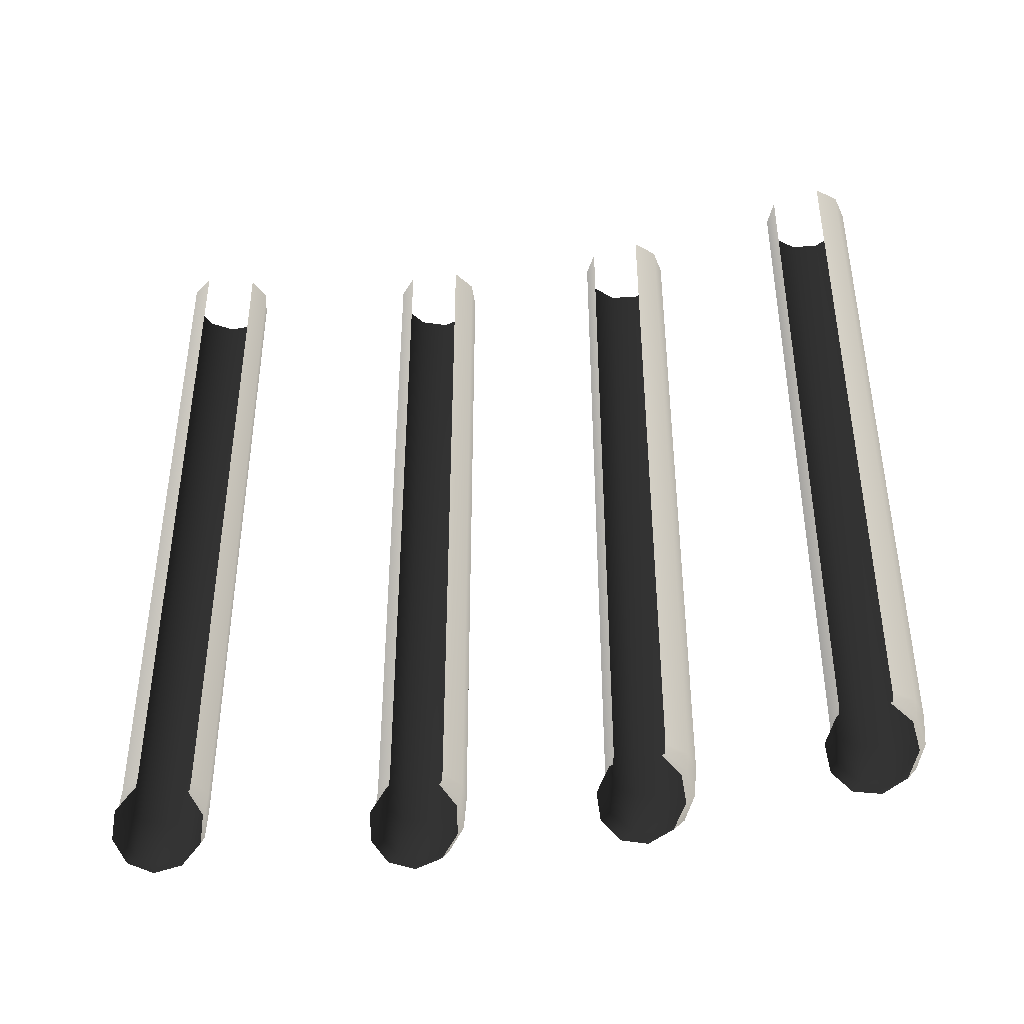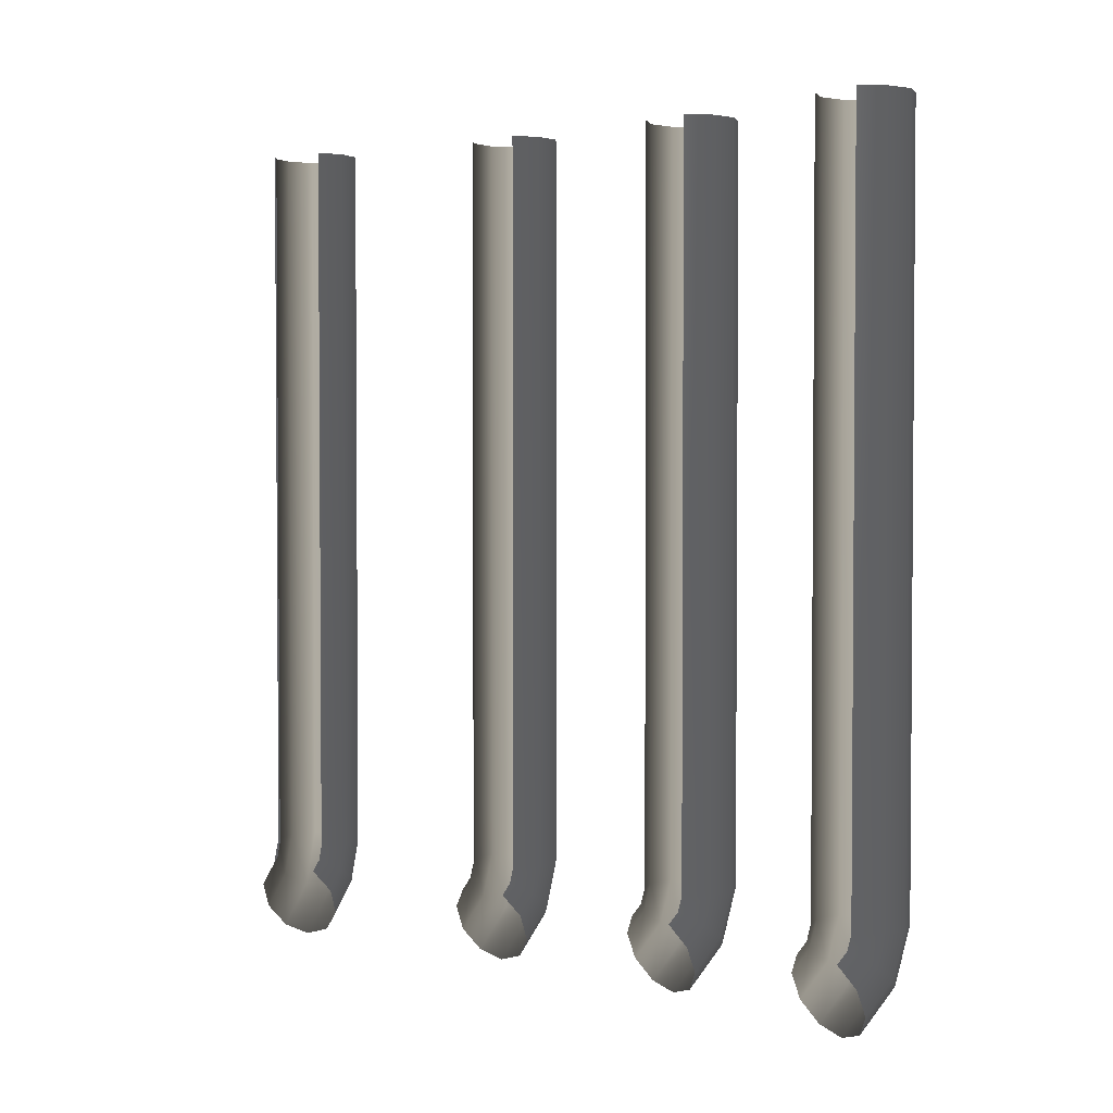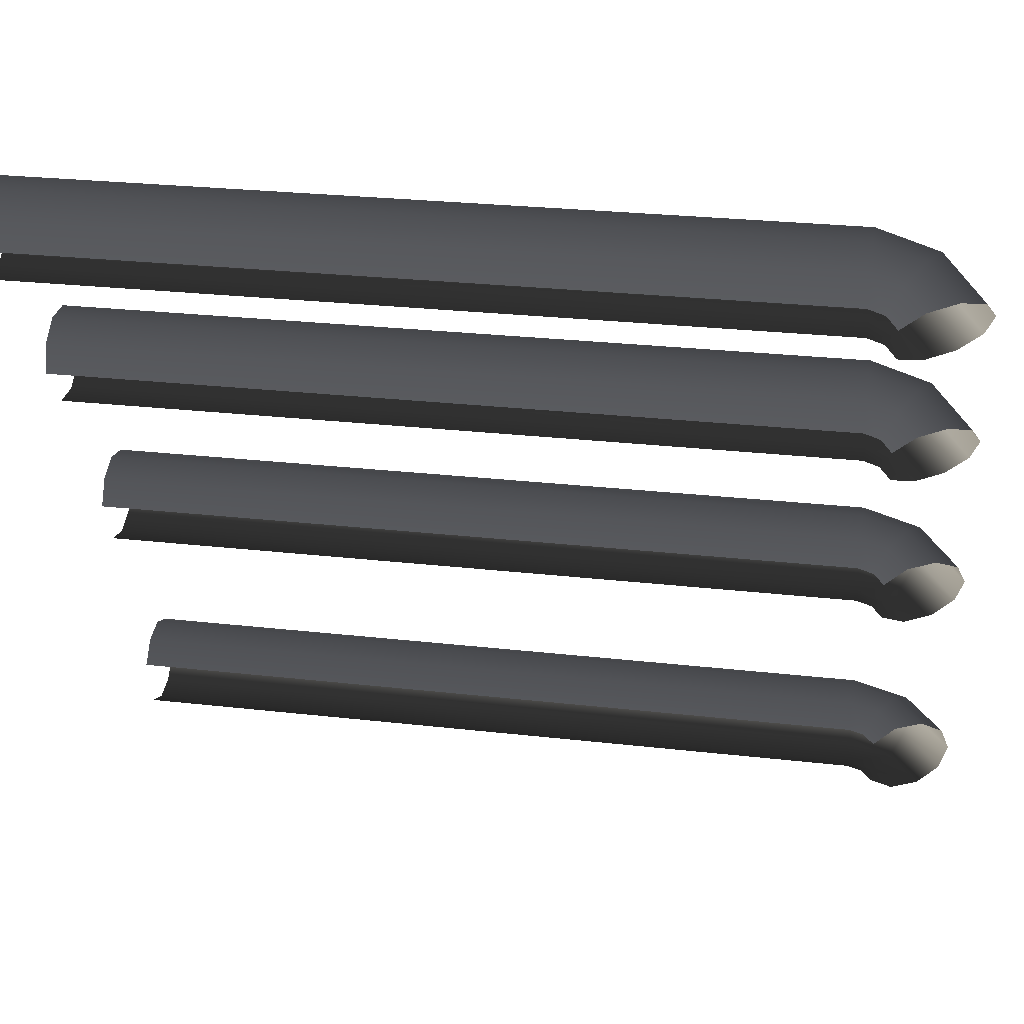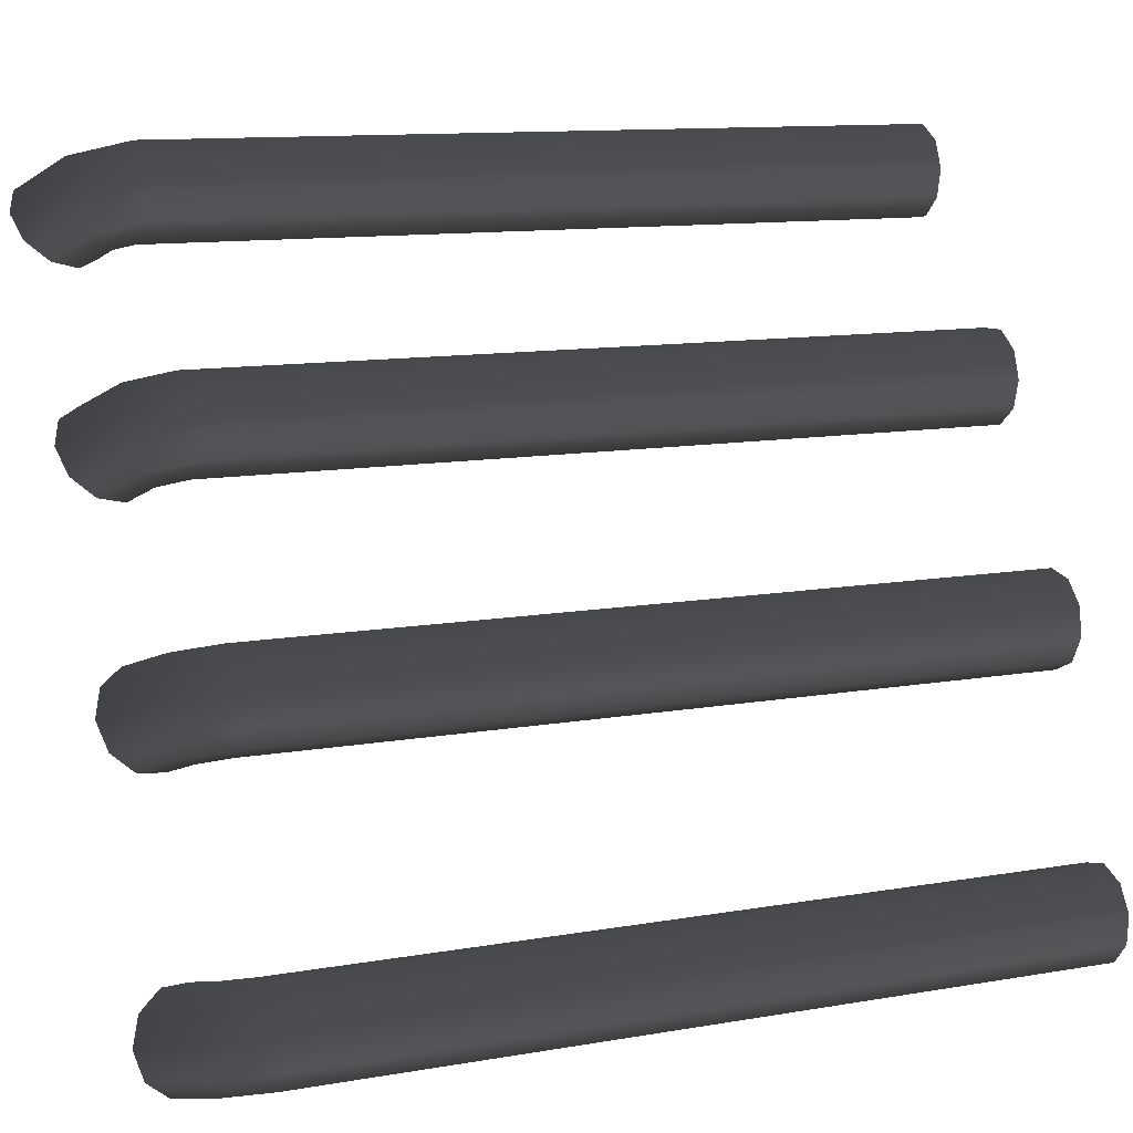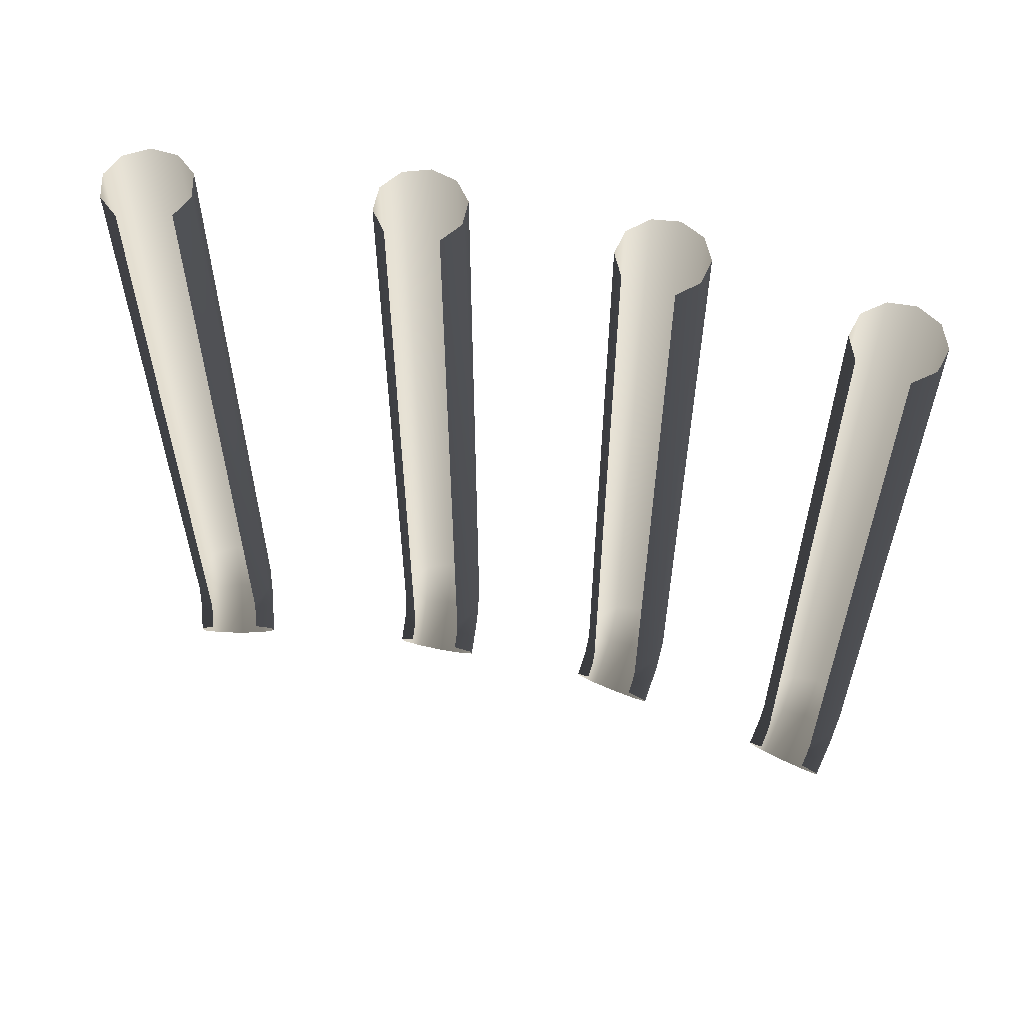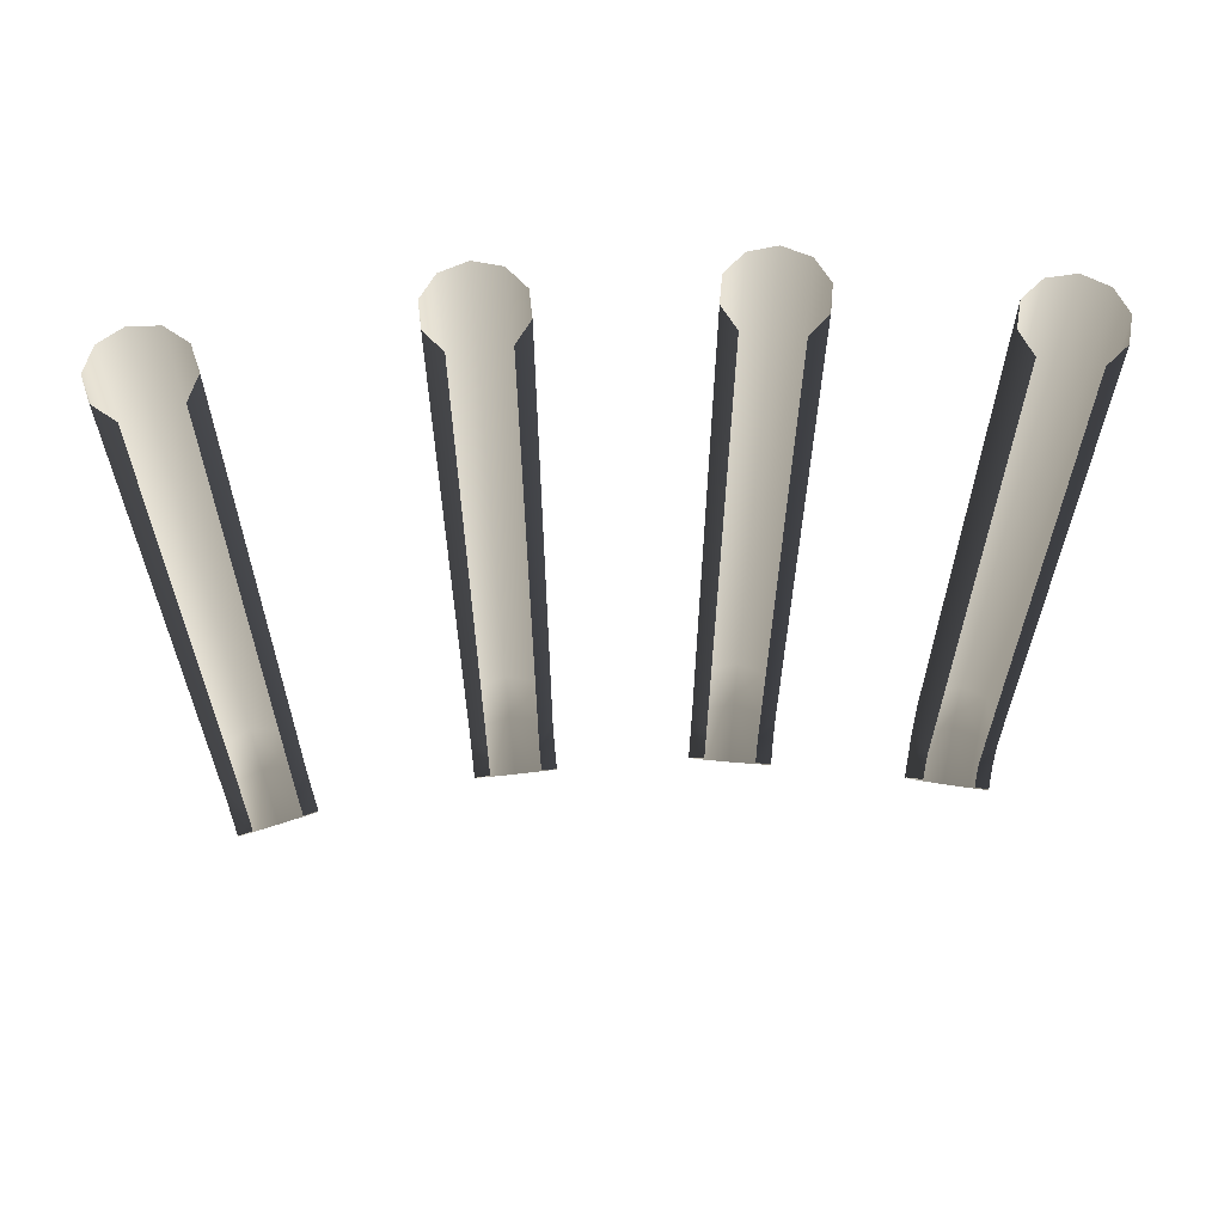
<metadata>
{"format":"obj","ext":"obj","renderer":"f3d","projection":"perspective","resolution":1024,"background":"white","views":[{"elev":-42.6,"azim":-109.0,"up":"+Y"},{"elev":2.6,"azim":-79.1,"up":"+Y"},{"elev":25.9,"azim":-79.6,"up":"+Z"},{"elev":11.9,"azim":67.7,"up":"+Z"},{"elev":58.7,"azim":-105.1,"up":"+Y"},{"elev":63.1,"azim":-123.6,"up":"+Y"}]}
</metadata>
<code>
g
v -17.82 11.46 -265.4
v -18.03 11.82 -265.1
v -17.83 12.01 -265.1
v -17.45 11.79 -265.3
v -17.63 11.01 -265.3
v -17.06 11.53 -265.2
v -17.56 10.64 -265
v -16.82 11.31 -264.8
v -17.62 10.5 -264.5
v -16.82 11.23 -264.3
v -17.8 10.64 -264.1
v -17.06 11.31 -263.9
v -18.02 11.01 -263.9
v -17.45 11.53 -263.7
v -18.2 11.46 -263.9
v -17.83 11.79 -263.8
v -18.27 11.82 -264.2
v -18.07 12.01 -264.2
v -17.45 11.79 -265.3
v -17.83 12.01 -265.1
v -17.74 12.27 -265.1
v -17.29 12.27 -265.2
v -17.06 11.53 -265.2
v -16.82 12.27 -265.1
v -16.82 11.31 -264.8
v -16.51 12.27 -264.7
v -16.82 11.23 -264.3
v -16.48 12.27 -264.2
v -17.06 11.31 -263.9
v -16.48 25.41 -264.2
v -16.51 25.41 -264.7
v -16.82 12.27 -265.1
v -16.75 25.41 -263.8
v -16.82 25.41 -265.1
v -17.29 12.27 -265.2
v -17.29 25.41 -265.2
v -17.74 12.27 -265.1
v -17.74 25.41 -265.1
v -16.75 12.27 -263.8
v -17.2 25.41 -263.7
v -17.45 11.53 -263.7
v -17.2 12.27 -263.7
v -17.67 25.41 -263.8
v -17.83 11.79 -263.8
v -17.67 12.27 -263.8
v -17.98 25.41 -264.2
v -17.98 12.27 -264.2
v -17.67 12.27 -263.8
v -18.07 12.01 -264.2
v -17.98 12.27 -264.2
v -19.2 11.46 -261.2
v -19.47 11.82 -261
v -19.28 12.01 -260.9
v -18.86 11.79 -261.1
v -19.04 11.01 -261.1
v -18.51 11.53 -260.9
v -19.03 10.64 -260.8
v -18.35 11.31 -260.5
v -19.19 10.5 -260.4
v -18.45 11.23 -260
v -19.45 10.64 -260
v -18.77 11.31 -259.6
v -19.72 11.01 -259.8
v -19.19 11.53 -259.5
v -19.89 11.46 -259.9
v -19.55 11.79 -259.7
v -19.89 11.82 -260.2
v -19.7 12.01 -260.1
v -18.86 11.79 -261.1
v -19.28 12.01 -260.9
v -19.2 12.27 -260.9
v -18.72 12.27 -261
v -18.51 11.53 -260.9
v -18.28 12.27 -260.8
v -18.35 11.31 -260.5
v -18.06 12.27 -260.3
v -18.45 11.23 -260
v -18.14 12.27 -259.8
v -18.77 11.31 -259.6
v -18.14 25.41 -259.8
v -18.06 25.41 -260.3
v -18.28 12.27 -260.8
v -18.48 25.41 -259.5
v -18.28 25.41 -260.8
v -18.72 12.27 -261
v -18.72 25.41 -261
v -19.2 12.27 -260.9
v -19.2 25.41 -260.9
v -18.48 12.27 -259.5
v -18.96 25.41 -259.4
v -19.19 11.53 -259.5
v -18.96 12.27 -259.4
v -19.4 25.41 -259.6
v -19.55 11.79 -259.7
v -19.4 12.27 -259.6
v -19.62 25.41 -260.1
v -19.62 12.27 -260.1
v -19.4 12.27 -259.6
v -19.7 12.01 -260.1
v -19.62 12.27 -260.1
v -21.02 11.46 -257.8
v -21.32 11.82 -257.6
v -21.16 12.01 -257.5
v -20.73 11.79 -257.5
v -20.88 11.01 -257.6
v -20.42 11.53 -257.3
v -20.94 10.64 -257.3
v -20.35 11.31 -256.8
v -21.19 10.5 -256.9
v -20.54 11.23 -256.4
v -21.52 10.64 -256.6
v -20.93 11.31 -256.1
v -21.82 11.01 -256.5
v -21.36 11.53 -256.1
v -21.97 11.46 -256.6
v -21.67 11.79 -256.4
v -21.9 11.82 -256.9
v -21.74 12.01 -256.8
v -20.73 11.79 -257.5
v -21.16 12.01 -257.5
v -21.09 12.27 -257.4
v -20.6 12.27 -257.4
v -20.42 11.53 -257.3
v -20.22 12.27 -257.1
v -20.35 11.31 -256.8
v -20.09 12.27 -256.6
v -20.54 11.23 -256.4
v -20.27 12.27 -256.2
v -20.93 11.31 -256.1
v -20.27 25.41 -256.2
v -20.09 25.41 -256.6
v -20.22 12.27 -257.1
v -20.68 25.41 -255.9
v -20.22 25.41 -257.1
v -20.6 12.27 -257.4
v -20.6 25.41 -257.4
v -21.09 12.27 -257.4
v -21.09 25.41 -257.4
v -20.68 12.27 -255.9
v -21.16 25.41 -255.9
v -21.36 11.53 -256.1
v -21.16 12.27 -255.9
v -21.54 25.41 -256.2
v -21.67 11.79 -256.4
v -21.54 12.27 -256.2
v -21.67 25.41 -256.7
v -21.67 12.27 -256.7
v -21.54 12.27 -256.2
v -21.74 12.01 -256.8
v -21.67 12.27 -256.7
v -23.54 11.46 -254.7
v -23.84 11.82 -254.6
v -23.69 12.01 -254.4
v -23.26 11.79 -254.4
v -23.4 11.01 -254.6
v -22.96 11.53 -254.2
v -23.48 10.64 -254.3
v -22.92 11.31 -253.7
v -23.76 10.5 -253.9
v -23.15 11.23 -253.3
v -24.11 10.64 -253.6
v -23.55 11.31 -253.1
v -24.42 11.01 -253.5
v -23.98 11.53 -253.1
v -24.56 11.46 -253.6
v -24.28 11.79 -253.3
v -24.47 11.82 -253.9
v -24.32 12.01 -253.8
v -23.26 11.79 -254.4
v -23.69 12.01 -254.4
v -23.62 12.27 -254.4
v -23.14 12.27 -254.3
v -22.96 11.53 -254.2
v -22.78 12.27 -254
v -22.92 11.31 -253.7
v -22.68 12.27 -253.5
v -23.15 11.23 -253.3
v -22.89 12.27 -253.1
v -23.55 11.31 -253.1
v -22.89 25.41 -253.1
v -22.68 25.41 -253.5
v -22.78 12.27 -254
v -23.31 25.41 -252.8
v -22.78 25.41 -254
v -23.14 12.27 -254.3
v -23.14 25.41 -254.3
v -23.62 12.27 -254.4
v -23.62 25.41 -254.4
v -23.31 12.27 -252.8
v -23.8 25.41 -252.9
v -23.98 11.53 -253.1
v -23.8 12.27 -252.9
v -24.16 25.41 -253.2
v -24.28 11.79 -253.3
v -24.16 12.27 -253.2
v -24.25 25.41 -253.7
v -24.25 12.27 -253.7
v -24.16 12.27 -253.2
v -24.32 12.01 -253.8
v -24.25 12.27 -253.7
g rend_control_room_23.part0
f 1 2 3
f 3 4 1
f 5 1 4
f 4 6 5
f 7 5 6
f 6 8 7
f 9 7 8
f 8 10 9
f 11 9 10
f 10 12 11
f 13 11 12
f 12 14 13
f 15 13 14
f 14 16 15
f 17 15 16
f 16 18 17
f 19 20 21
f 21 22 19
f 23 19 22
f 22 24 23
f 25 23 24
f 24 26 25
f 27 25 26
f 26 28 27
f 29 27 28
f 30 28 26
f 26 31 30
f 31 26 32
f 28 30 33
f 32 34 31
f 34 32 35
f 35 36 34
f 36 35 37
f 37 38 36
f 33 39 28
f 28 39 29
f 39 33 40
f 41 29 39
f 40 42 39
f 39 42 41
f 42 40 43
f 44 41 42
f 43 45 42
f 45 43 46
f 46 47 45
f 42 48 44
f 49 44 48
f 48 50 49
f 51 52 53
f 53 54 51
f 55 51 54
f 54 56 55
f 57 55 56
f 56 58 57
f 59 57 58
f 58 60 59
f 61 59 60
f 60 62 61
f 63 61 62
f 62 64 63
f 65 63 64
f 64 66 65
f 67 65 66
f 66 68 67
f 69 70 71
f 71 72 69
f 73 69 72
f 72 74 73
f 75 73 74
f 74 76 75
f 77 75 76
f 76 78 77
f 79 77 78
f 80 78 76
f 76 81 80
f 81 76 82
f 78 80 83
f 82 84 81
f 84 82 85
f 85 86 84
f 86 85 87
f 87 88 86
f 83 89 78
f 78 89 79
f 89 83 90
f 91 79 89
f 90 92 89
f 89 92 91
f 92 90 93
f 94 91 92
f 93 95 92
f 95 93 96
f 96 97 95
f 92 98 94
f 99 94 98
f 98 100 99
f 101 102 103
f 103 104 101
f 105 101 104
f 104 106 105
f 107 105 106
f 106 108 107
f 109 107 108
f 108 110 109
f 111 109 110
f 110 112 111
f 113 111 112
f 112 114 113
f 115 113 114
f 114 116 115
f 117 115 116
f 116 118 117
f 119 120 121
f 121 122 119
f 123 119 122
f 122 124 123
f 125 123 124
f 124 126 125
f 127 125 126
f 126 128 127
f 129 127 128
f 130 128 126
f 126 131 130
f 131 126 132
f 128 130 133
f 132 134 131
f 134 132 135
f 135 136 134
f 136 135 137
f 137 138 136
f 133 139 128
f 128 139 129
f 139 133 140
f 141 129 139
f 140 142 139
f 139 142 141
f 142 140 143
f 144 141 142
f 143 145 142
f 145 143 146
f 146 147 145
f 142 148 144
f 149 144 148
f 148 150 149
f 151 152 153
f 153 154 151
f 155 151 154
f 154 156 155
f 157 155 156
f 156 158 157
f 159 157 158
f 158 160 159
f 161 159 160
f 160 162 161
f 163 161 162
f 162 164 163
f 165 163 164
f 164 166 165
f 167 165 166
f 166 168 167
f 169 170 171
f 171 172 169
f 173 169 172
f 172 174 173
f 175 173 174
f 174 176 175
f 177 175 176
f 176 178 177
f 179 177 178
f 180 178 176
f 176 181 180
f 181 176 182
f 178 180 183
f 182 184 181
f 184 182 185
f 185 186 184
f 186 185 187
f 187 188 186
f 183 189 178
f 178 189 179
f 189 183 190
f 191 179 189
f 190 192 189
f 189 192 191
f 192 190 193
f 194 191 192
f 193 195 192
f 195 193 196
f 196 197 195
f 192 198 194
f 199 194 198
f 198 200 199
f 1 2 3

</code>
